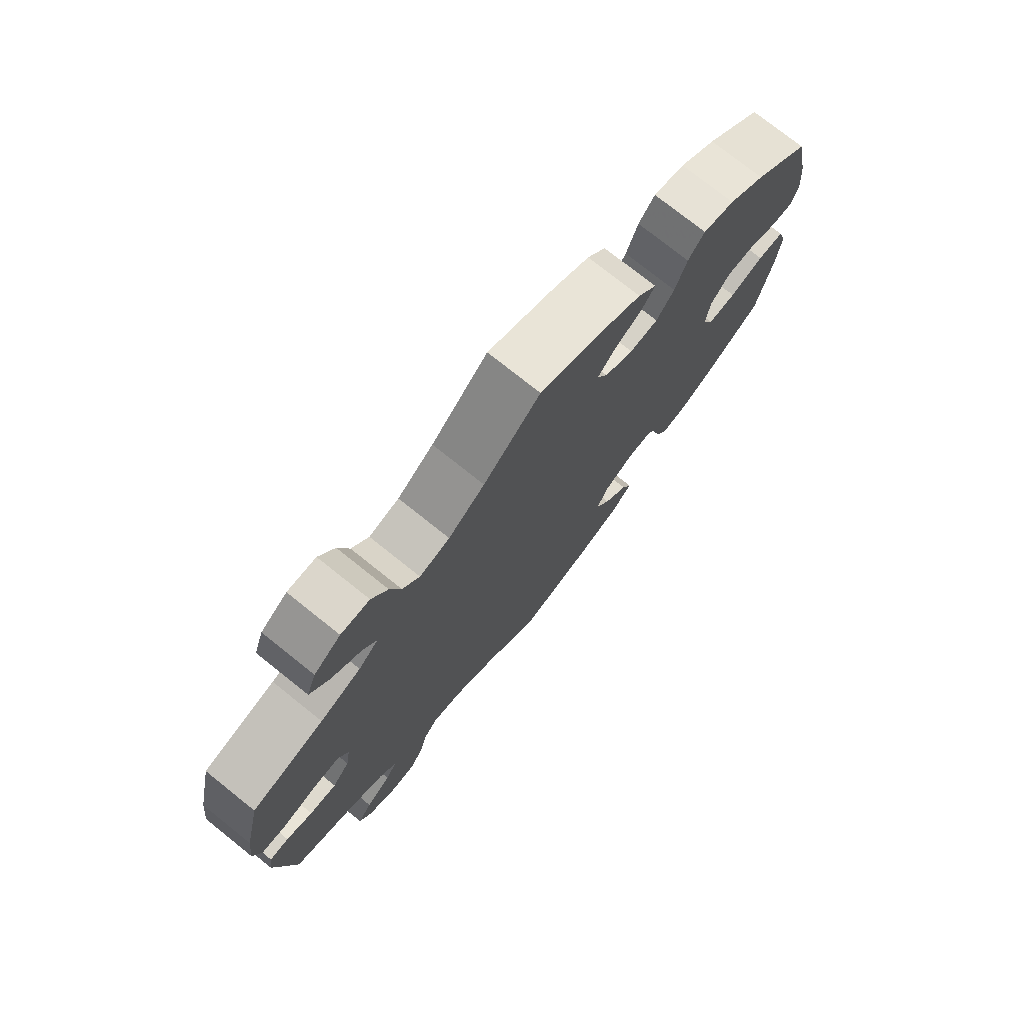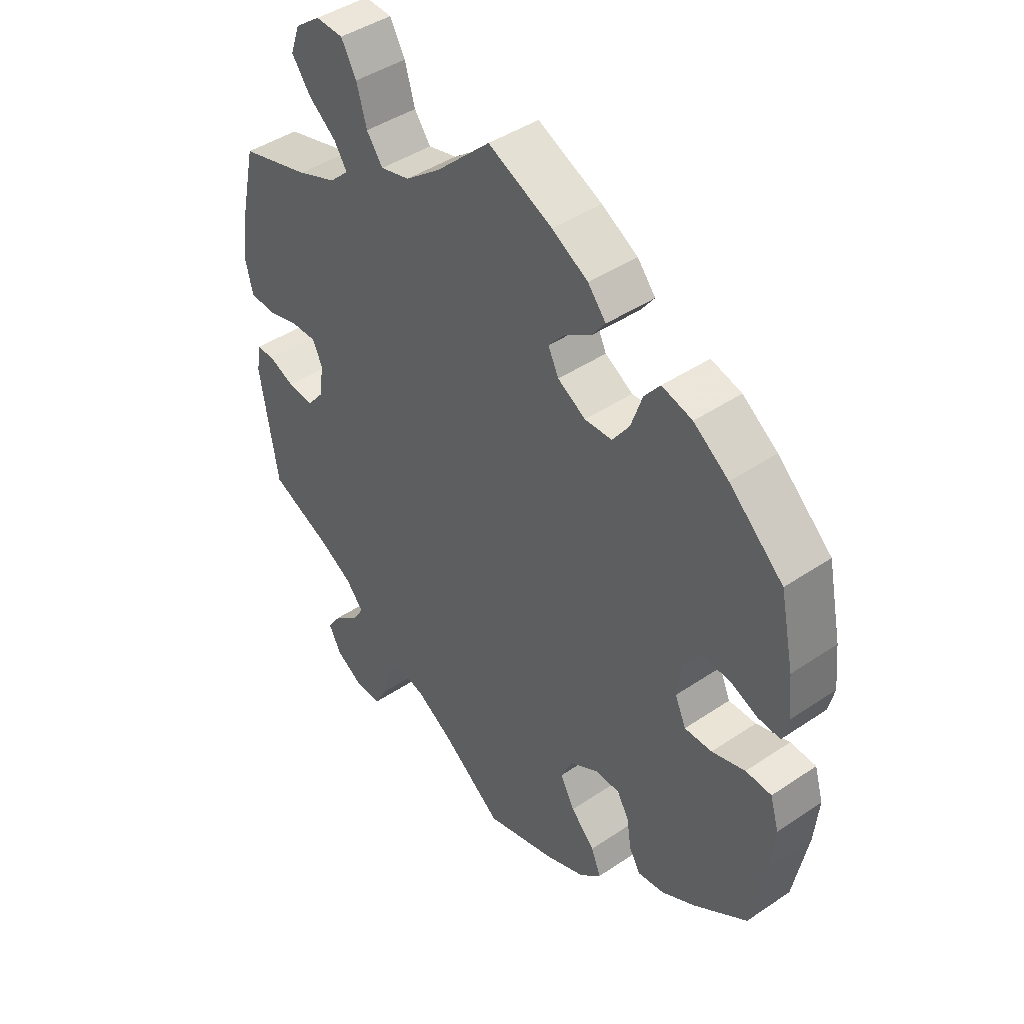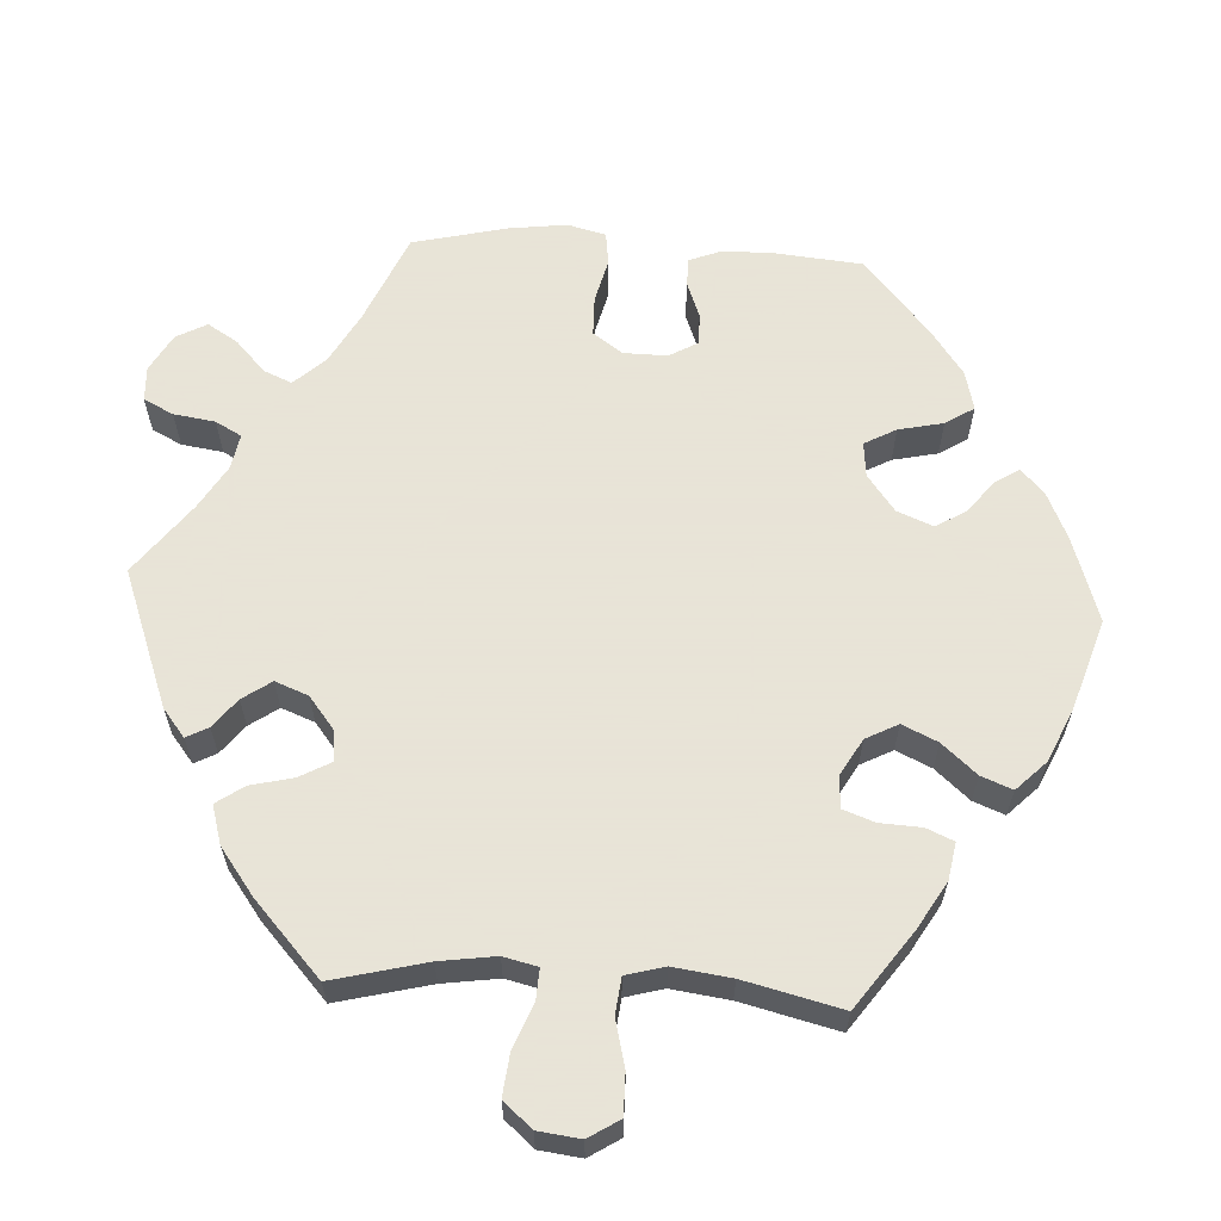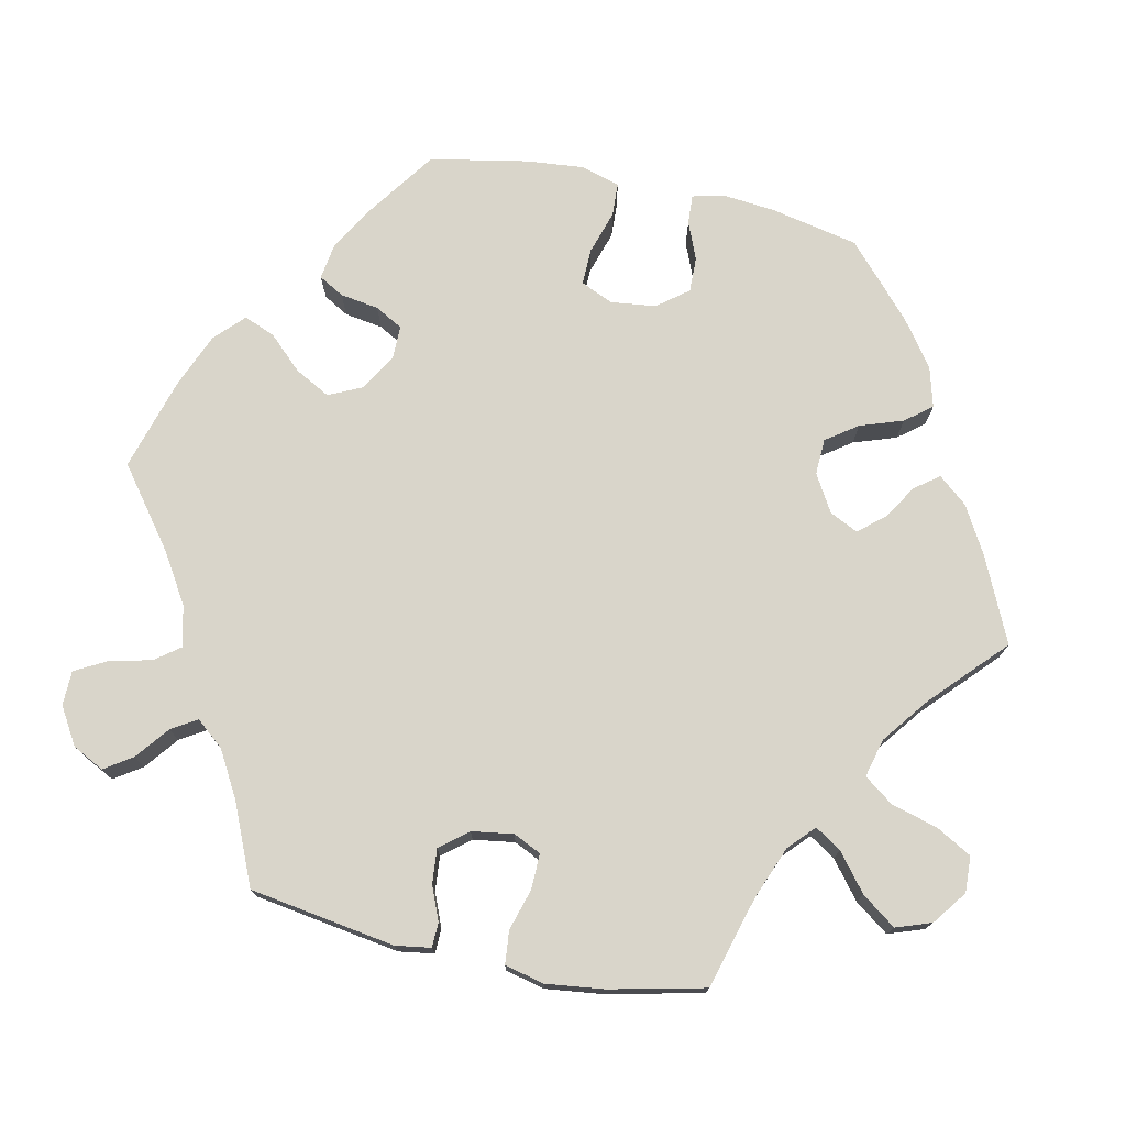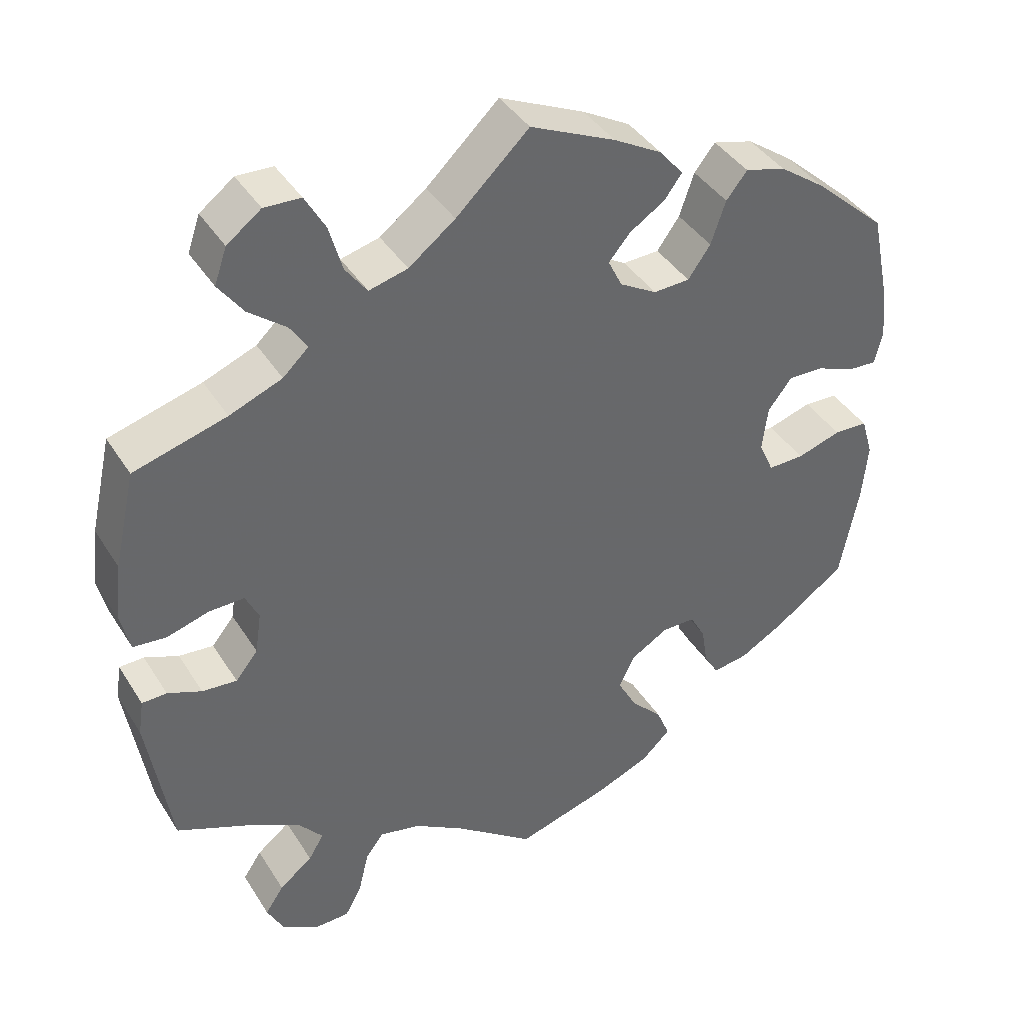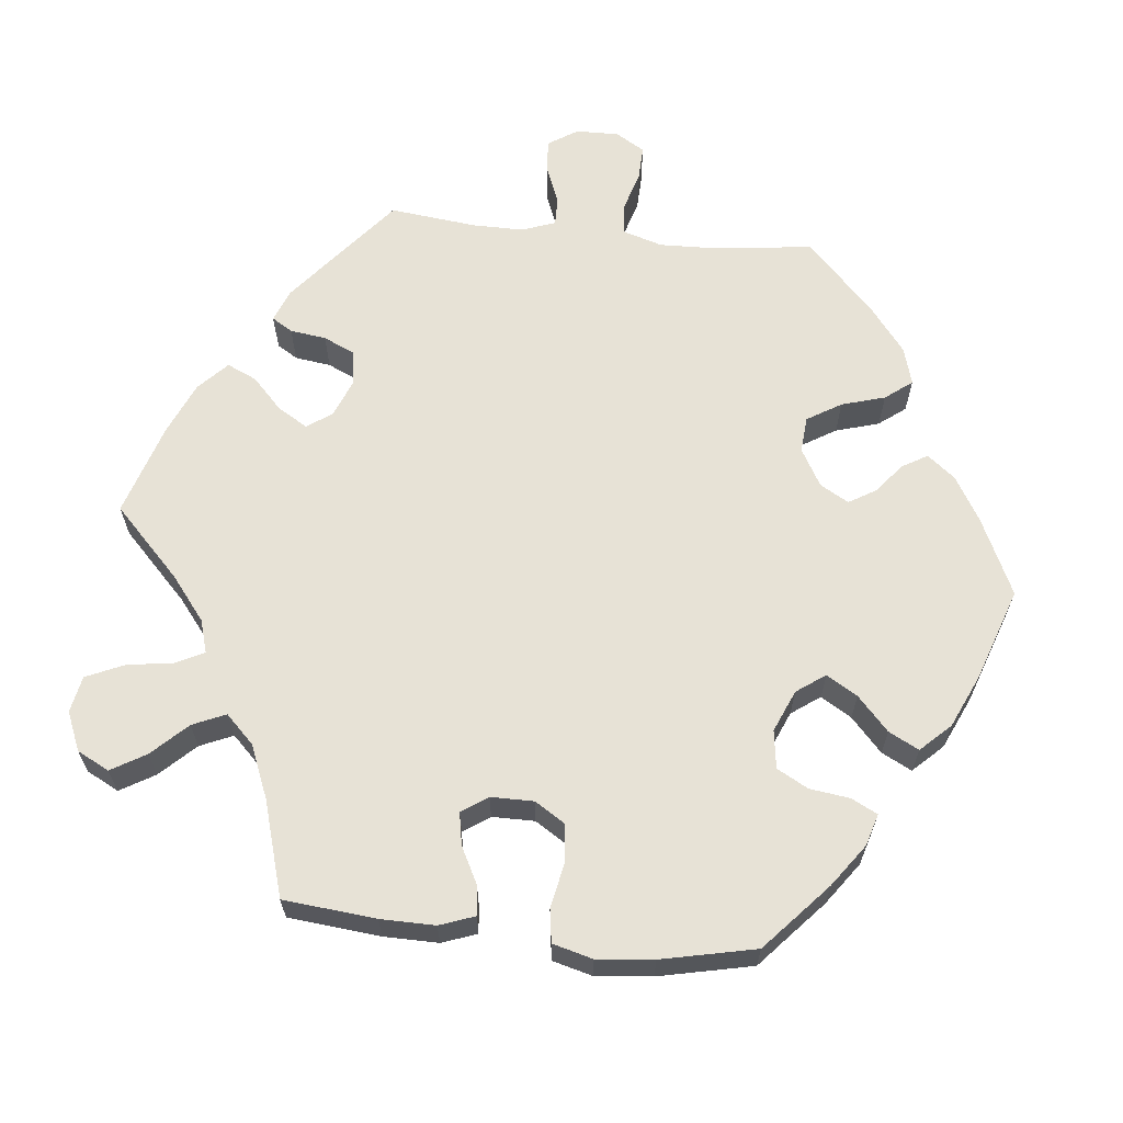
<metadata>
{"format":"obj","ext":"obj","renderer":"f3d","projection":"perspective","resolution":1024,"background":"white","views":[{"elev":75.9,"azim":-51.4,"up":"+Z"},{"elev":43.8,"azim":51.6,"up":"+Z"},{"elev":61.4,"azim":-26.6,"up":"+Y"},{"elev":74.7,"azim":-78.0,"up":"+Y"},{"elev":40.4,"azim":-29.3,"up":"+Z"},{"elev":63.6,"azim":36.0,"up":"+Y"}]}
</metadata>
<code>
v -0.531 0.07 -0.099
v -0.524 0.07 -0.053
v -0.492 0.07 -0.052
v -0.448 0.07 -0.07
v -0.403 0.07 -0.074
v -0.374 0.07 -0.038
v -0.366 0.07 0.016
v -0.383 0.07 0.052
v -0.429 0.07 0.051
v -0.483 0.07 0.035
v -0.526 0.07 0.039
v -0.538 0.07 0.09
v -0.529 0.07 0.165
v -0.501 0.07 0.289
v -0.381 0.07 0.323
v -0.313 0.07 0.35
v -0.28 0.07 0.381
v -0.302 0.07 0.415
v -0.35 0.07 0.453
v -0.382 0.07 0.497
v -0.366 0.07 0.543
v -0.322 0.07 0.576
v -0.275 0.07 0.574
v -0.249 0.07 0.528
v -0.232 0.07 0.468
v -0.204 0.07 0.43
v -0.154 0.07 0.443
v -0.094 0.07 0.489
v 0 0.07 0.578
v 0.11 0.07 0.528
v 0.172 0.07 0.493
v 0.203 0.07 0.456
v 0.18 0.07 0.425
v 0.135 0.07 0.396
v 0.107 0.07 0.363
v 0.125 0.07 0.326
v 0.173 0.07 0.298
v 0.22 0.07 0.3
v 0.249 0.07 0.341
v 0.268 0.07 0.397
v 0.295 0.07 0.431
v 0.347 0.07 0.417
v 0.407 0.07 0.374
v 0.5 0.07 0.29
v 0.524 0.07 0.176
v 0.531 0.07 0.108
v 0.521 0.07 0.066
v 0.483 0.07 0.068
v 0.434 0.07 0.088
v 0.388 0.07 0.089
v 0.357 0.07 0.049
v 0.35 0.07 -0.01
v 0.369 0.07 -0.052
v 0.416 0.07 -0.051
v 0.473 0.07 -0.033
v 0.517 0.07 -0.035
v 0.532 0.07 -0.086
v 0.525 0.07 -0.161
v 0.501 0.07 -0.288
v 0.409 0.07 -0.353
v 0.351 0.07 -0.386
v 0.305 0.07 -0.393
v 0.286 0.07 -0.36
v 0.278 0.07 -0.31
v 0.258 0.07 -0.274
v 0.215 0.07 -0.274
v 0.166 0.07 -0.303
v 0.146 0.07 -0.346
v 0.171 0.07 -0.392
v 0.212 0.07 -0.435
v 0.229 0.07 -0.476
v 0.192 0.07 -0.512
v 0.122 0.07 -0.541
v 0 0.07 -0.577
v -0.103 0.07 -0.499
v -0.168 0.07 -0.459
v -0.221 0.07 -0.447
v -0.245 0.07 -0.479
v -0.258 0.07 -0.534
v -0.28 0.07 -0.575
v -0.325 0.07 -0.576
v -0.373 0.07 -0.547
v -0.394 0.07 -0.506
v -0.37 0.07 -0.47
v -0.327 0.07 -0.436
v -0.307 0.07 -0.403
v -0.337 0.07 -0.367
v -0.395 0.07 -0.334
v -0.501 0.07 -0.288
v -0.531 0 -0.099
v -0.524 0 -0.053
v -0.492 0 -0.052
v -0.448 0 -0.07
v -0.403 0 -0.074
v -0.374 0 -0.038
v -0.366 0 0.016
v -0.383 0 0.052
v -0.429 0 0.051
v -0.483 0 0.035
v -0.526 0 0.039
v -0.538 0 0.09
v -0.529 0 0.165
v -0.501 0 0.289
v -0.381 0 0.323
v -0.313 0 0.35
v -0.28 0 0.381
v -0.302 0 0.415
v -0.35 0 0.453
v -0.382 0 0.497
v -0.366 0 0.543
v -0.322 0 0.576
v -0.275 0 0.574
v -0.249 0 0.528
v -0.232 0 0.468
v -0.204 0 0.43
v -0.154 0 0.443
v -0.094 0 0.489
v 0 0 0.578
v 0.11 0 0.528
v 0.172 0 0.493
v 0.203 0 0.456
v 0.18 0 0.425
v 0.135 0 0.396
v 0.107 0 0.363
v 0.125 0 0.326
v 0.173 0 0.298
v 0.22 0 0.3
v 0.249 0 0.341
v 0.268 0 0.397
v 0.295 0 0.431
v 0.347 0 0.417
v 0.407 0 0.374
v 0.5 0 0.29
v 0.524 0 0.176
v 0.531 0 0.108
v 0.521 0 0.066
v 0.483 0 0.068
v 0.434 0 0.088
v 0.388 0 0.089
v 0.357 0 0.049
v 0.35 0 -0.01
v 0.369 0 -0.052
v 0.416 0 -0.051
v 0.473 0 -0.033
v 0.517 0 -0.035
v 0.532 0 -0.086
v 0.525 0 -0.161
v 0.501 0 -0.288
v 0.409 0 -0.353
v 0.351 0 -0.386
v 0.305 0 -0.393
v 0.286 0 -0.36
v 0.278 0 -0.31
v 0.258 0 -0.274
v 0.215 0 -0.274
v 0.166 0 -0.303
v 0.146 0 -0.346
v 0.171 0 -0.392
v 0.212 0 -0.435
v 0.229 0 -0.476
v 0.192 0 -0.512
v 0.122 0 -0.541
v 0 0 -0.577
v -0.103 0 -0.499
v -0.168 0 -0.459
v -0.221 0 -0.447
v -0.245 0 -0.479
v -0.258 0 -0.534
v -0.28 0 -0.575
v -0.325 0 -0.576
v -0.373 0 -0.547
v -0.394 0 -0.506
v -0.37 0 -0.47
v -0.327 0 -0.436
v -0.307 0 -0.403
v -0.337 0 -0.367
v -0.395 0 -0.334
v -0.501 0 -0.288
f 88 89 1 2
f 87 88 2 3
f 86 87 3 4
f 82 83 84 85
f 82 85 86
f 81 82 86
f 78 79 80 81
f 77 78 81 86
f 76 77 86 4
f 72 73 74 75
f 69 70 71 72
f 68 69 72 75
f 67 68 75 76
f 61 62 63 64
f 61 64 65
f 60 61 65
f 59 60 65
f 58 59 65
f 57 58 65 66
f 54 55 56 57
f 53 54 57 66
f 46 47 48 49
f 46 49 50
f 45 46 50
f 44 45 50
f 43 44 50 51
f 39 40 41 42
f 38 39 42 43
f 31 32 33 34
f 31 34 35
f 28 29 30 31
f 27 28 31 35
f 26 27 35 36
f 22 23 24 25
f 22 25 26
f 21 22 26
f 18 19 20 21
f 17 18 21 26
f 16 17 26 36
f 12 13 14 15
f 9 10 11 12
f 8 9 12 15
f 7 8 15 16
f 67 76 4 5
f 52 53 66 67
f 51 52 67 5
f 38 43 51 5
f 37 38 5 6
f 16 36 37
f 6 7 16 37
f 91 90 178 177
f 92 91 177 176
f 93 92 176 175
f 174 173 172 171
f 175 174 171
f 175 171 170
f 170 169 168 167
f 175 170 167 166
f 93 175 166 165
f 164 163 162 161
f 161 160 159 158
f 164 161 158 157
f 165 164 157 156
f 153 152 151 150
f 154 153 150
f 154 150 149
f 154 149 148
f 154 148 147
f 155 154 147 146
f 146 145 144 143
f 155 146 143 142
f 138 137 136 135
f 139 138 135
f 139 135 134
f 139 134 133
f 140 139 133 132
f 131 130 129 128
f 132 131 128 127
f 123 122 121 120
f 124 123 120
f 120 119 118 117
f 124 120 117 116
f 125 124 116 115
f 114 113 112 111
f 115 114 111
f 115 111 110
f 110 109 108 107
f 115 110 107 106
f 125 115 106 105
f 104 103 102 101
f 101 100 99 98
f 104 101 98 97
f 105 104 97 96
f 94 93 165 156
f 156 155 142 141
f 94 156 141 140
f 94 140 132 127
f 95 94 127 126
f 126 125 105
f 126 105 96 95
f 1 90 91 2
f 2 91 92 3
f 3 92 93 4
f 4 93 94 5
f 5 94 95 6
f 6 95 96 7
f 7 96 97 8
f 8 97 98 9
f 9 98 99 10
f 10 99 100 11
f 11 100 101 12
f 12 101 102 13
f 13 102 103 14
f 14 103 104 15
f 15 104 105 16
f 16 105 106 17
f 17 106 107 18
f 18 107 108 19
f 19 108 109 20
f 20 109 110 21
f 21 110 111 22
f 22 111 112 23
f 23 112 113 24
f 24 113 114 25
f 25 114 115 26
f 26 115 116 27
f 27 116 117 28
f 28 117 118 29
f 29 118 119 30
f 30 119 120 31
f 31 120 121 32
f 32 121 122 33
f 33 122 123 34
f 34 123 124 35
f 35 124 125 36
f 36 125 126 37
f 37 126 127 38
f 38 127 128 39
f 39 128 129 40
f 40 129 130 41
f 41 130 131 42
f 42 131 132 43
f 43 132 133 44
f 44 133 134 45
f 45 134 135 46
f 46 135 136 47
f 47 136 137 48
f 48 137 138 49
f 49 138 139 50
f 50 139 140 51
f 51 140 141 52
f 52 141 142 53
f 53 142 143 54
f 54 143 144 55
f 55 144 145 56
f 56 145 146 57
f 57 146 147 58
f 58 147 148 59
f 59 148 149 60
f 60 149 150 61
f 61 150 151 62
f 62 151 152 63
f 63 152 153 64
f 64 153 154 65
f 65 154 155 66
f 66 155 156 67
f 67 156 157 68
f 68 157 158 69
f 69 158 159 70
f 70 159 160 71
f 71 160 161 72
f 72 161 162 73
f 73 162 163 74
f 74 163 164 75
f 75 164 165 76
f 76 165 166 77
f 77 166 167 78
f 78 167 168 79
f 79 168 169 80
f 80 169 170 81
f 81 170 171 82
f 82 171 172 83
f 83 172 173 84
f 84 173 174 85
f 85 174 175 86
f 86 175 176 87
f 87 176 177 88
f 88 177 178 89
f 89 178 90 1

</code>
